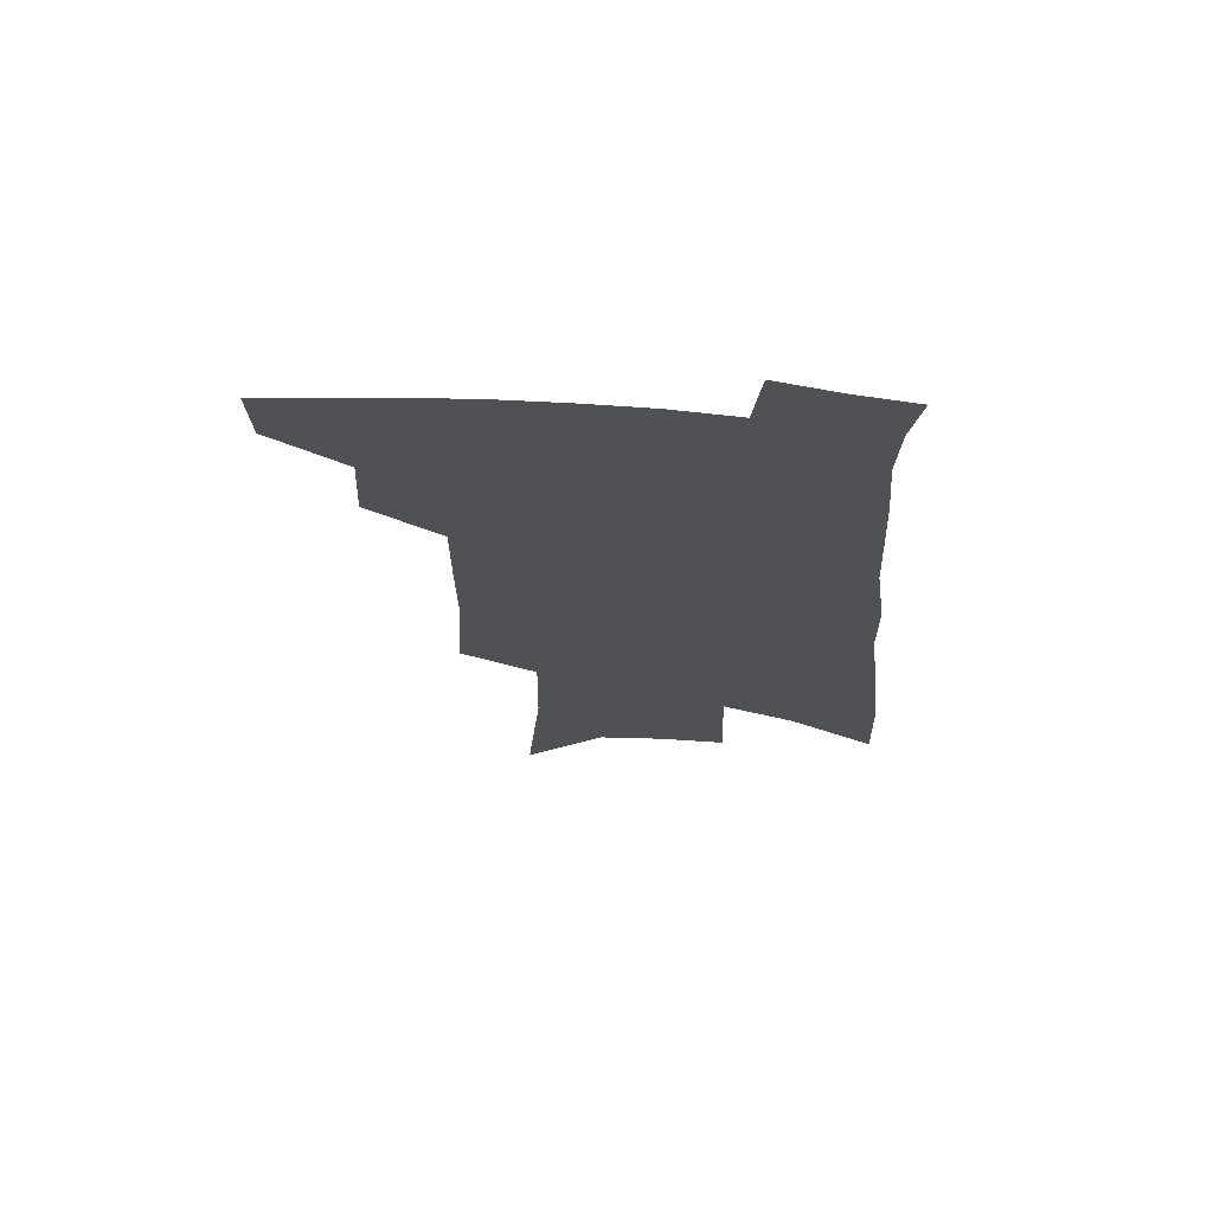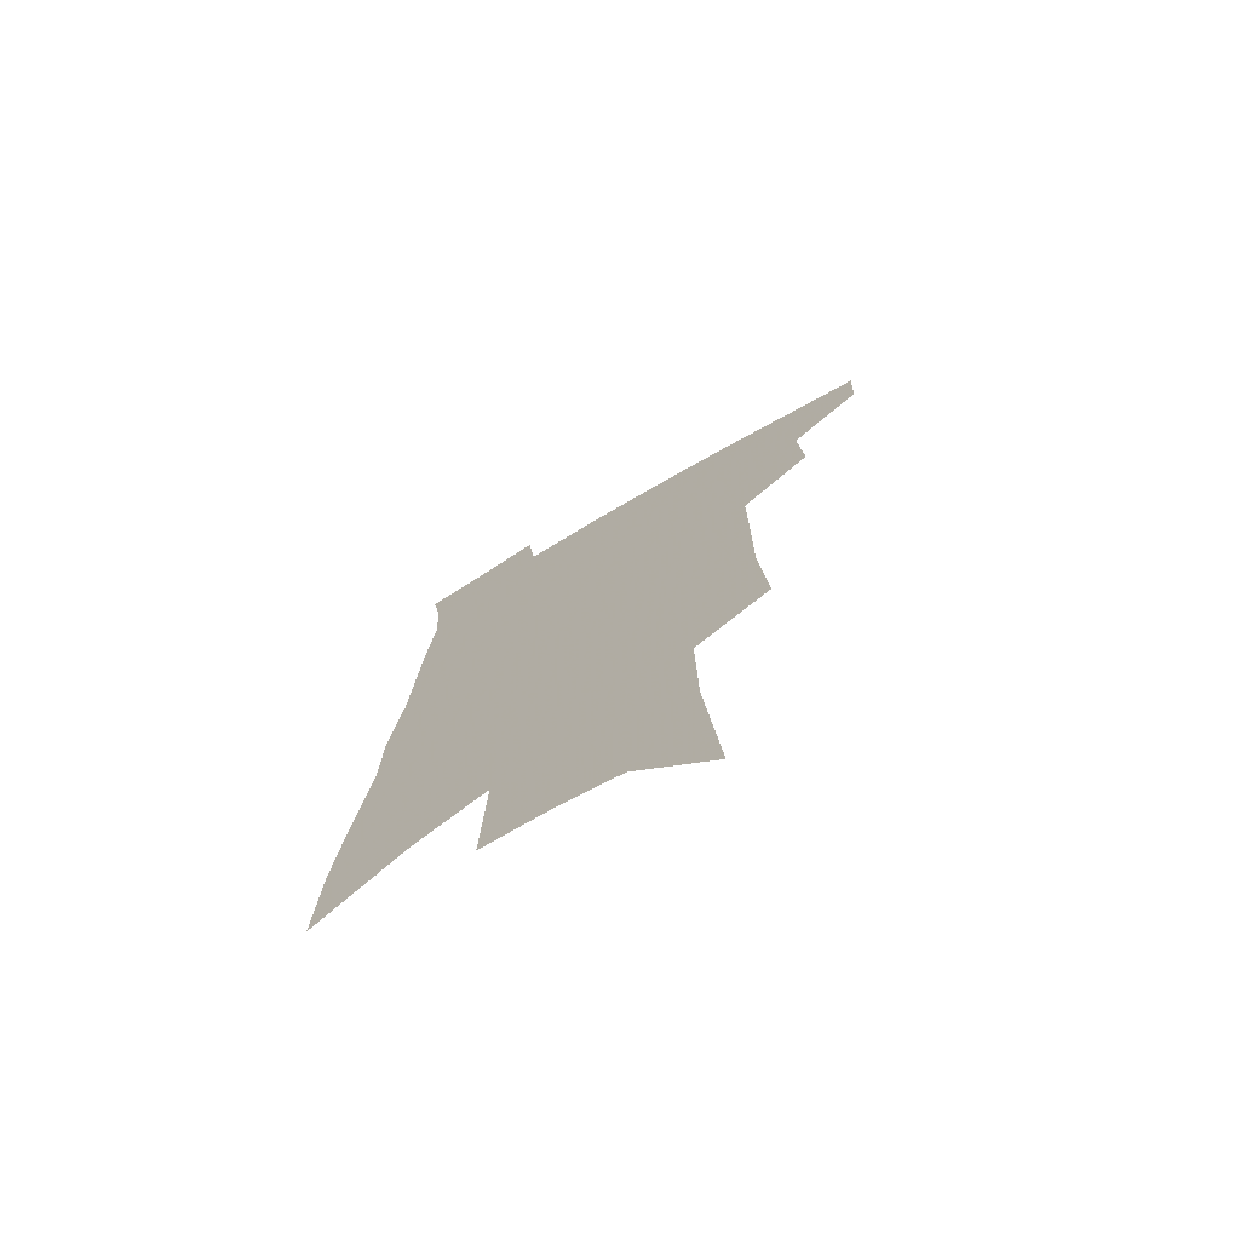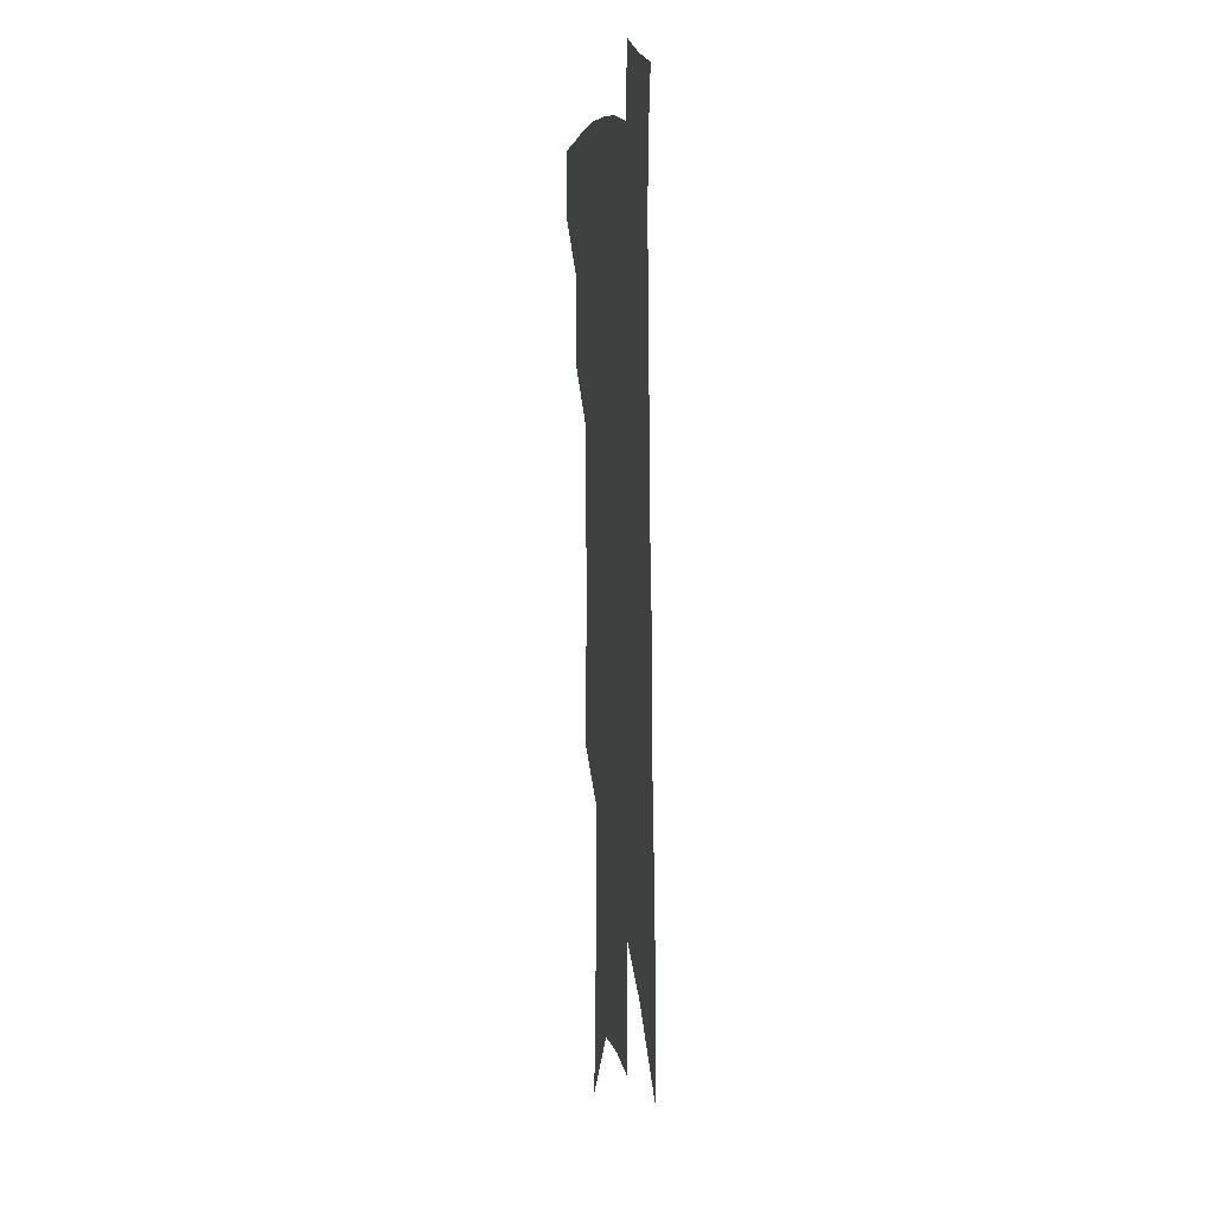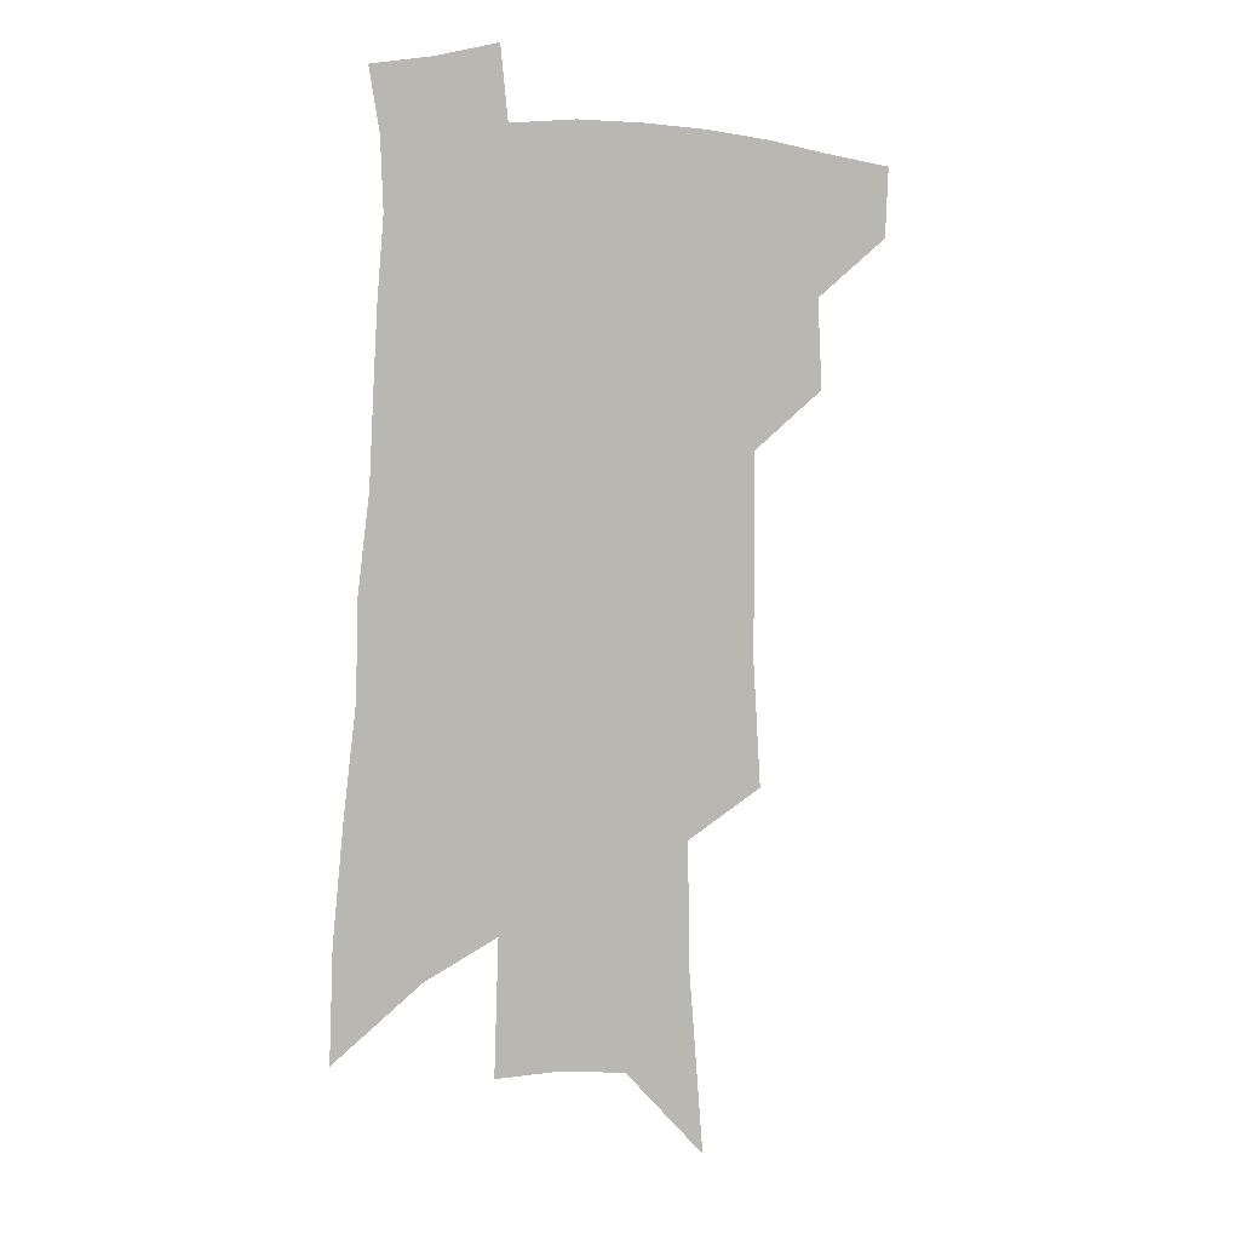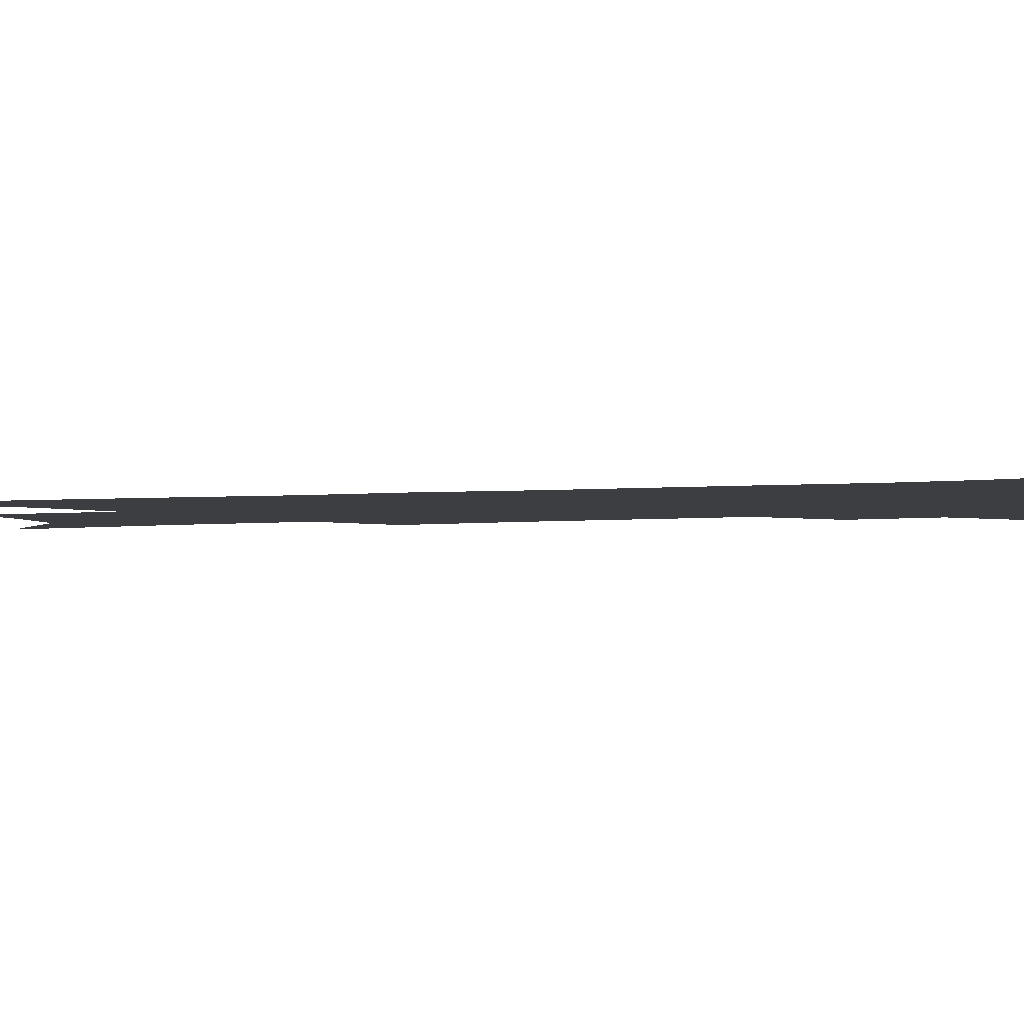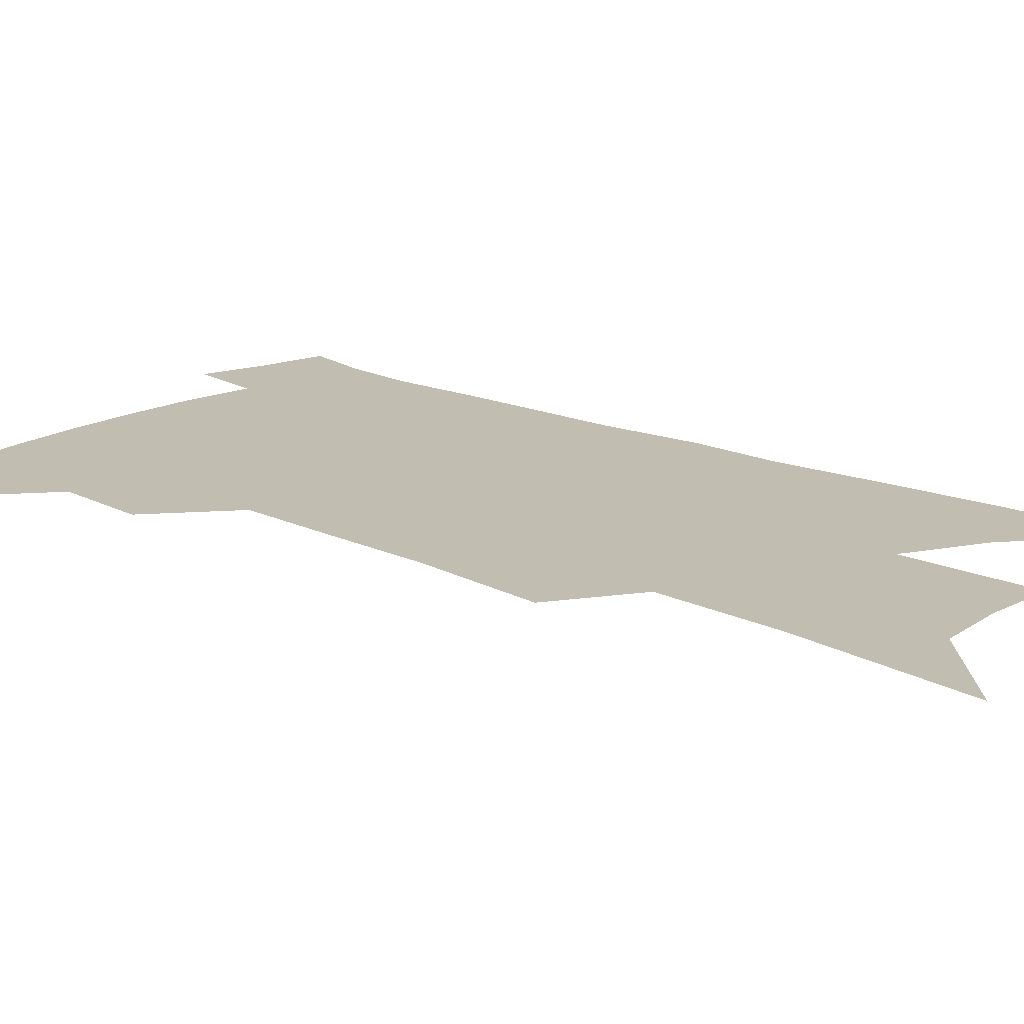
<metadata>
{"format":"obj","ext":"obj","renderer":"f3d","projection":"perspective","resolution":1024,"background":"white","views":[{"elev":70.1,"azim":4.0,"up":"+Y"},{"elev":-74.0,"azim":-149.6,"up":"+Y"},{"elev":10.1,"azim":81.6,"up":"+Y"},{"elev":5.2,"azim":153.8,"up":"+Y"},{"elev":-3.2,"azim":112.5,"up":"+Z"},{"elev":17.0,"azim":-46.0,"up":"+Z"}]}
</metadata>
<code>
v 506.7 443 0
v 505.5 468.2 0
v 532.4 389.4 0
v 534.1 421.6 0
v 533.1 447.3 0
v 529.9 471.6 0
v 556.4 249.5 0
v 559.3 295.8 0
v 559.2 332 0
v 559.3 368.3 0
v 559.6 399.8 0
v 559.2 426.4 0
v 558.2 450.6 0
v 554.2 475.3 0
v 578.9 120.1 0
v 584.4 187.1 0
v 585.1 232.9 0
v 584.4 272.9 0
v 585 312.9 0
v 583.5 344 0
v 583.2 376.1 0
v 583.3 405.2 0
v 583 430.3 0
v 581.5 453 0
v 578.6 477.9 0
v 609.4 153.2 0
v 610.1 205.3 0
v 608.7 243.5 0
v 608.3 285.9 0
v 607.2 319.2 0
v 606.3 350.8 0
v 605.7 380.6 0
v 605.5 407 0
v 605.3 431.2 0
v 605.1 454.3 0
v 603.1 478.9 0
v 634.1 156.8 0
v 633.3 212.8 0
v 631.7 251 0
v 630.3 286.8 0
v 628.9 321.5 0
v 628.2 350.6 0
v 627.3 382.3 0
v 627.2 408.1 0
v 627.6 432.1 0
v 628.4 454.6 0
v 627.4 478.9 0
v 658.9 157.1 0
v 657.2 205.8 0
v 654.9 247.4 0
v 652.3 286.5 0
v 650.9 319.2 0
v 650.3 348.2 0
v 648.9 379.8 0
v 649 405.5 0
v 649.4 430.7 0
v 650.4 454.2 0
v 652.4 476.6 0
v 655.1 502.3 0
v 684.4 193.1 0
v 680.4 237.1 0
v 677 276.6 0
v 674.7 311.3 0
v 673.4 342.7 0
v 672.4 372.6 0
v 670.8 402.1 0
v 671.6 427.1 0
v 672 452 0
v 674.7 473.6 0
v 678.4 496.6 0
v 717.6 168.5 0
v 716.1 208.3 0
v 711.9 249.8 0
v 707 289.4 0
v 706.4 321.2 0
v 701.9 356.7 0
v 700.3 387.1 0
v 698.7 416.3 0
v 696.2 445.9 0
v 697.1 470.6 0
v 701 492.8 0
f 4 5 1
f 1 5 2
f 5 6 2
f 10 11 3
f 3 11 4
f 11 12 4
f 4 12 5
f 12 13 5
f 5 13 6
f 13 14 6
f 17 18 7
f 7 18 8
f 18 19 8
f 8 19 9
f 19 20 9
f 9 20 10
f 20 21 10
f 10 21 11
f 21 22 11
f 11 22 12
f 22 23 12
f 12 23 13
f 23 24 13
f 13 24 14
f 24 25 14
f 15 26 16
f 26 27 16
f 16 27 17
f 27 28 17
f 17 28 18
f 28 29 18
f 18 29 19
f 29 30 19
f 19 30 20
f 30 31 20
f 20 31 21
f 31 32 21
f 21 32 22
f 32 33 22
f 22 33 23
f 33 34 23
f 23 34 24
f 34 35 24
f 24 35 25
f 35 36 25
f 26 37 27
f 37 38 27
f 27 38 28
f 38 39 28
f 28 39 29
f 39 40 29
f 29 40 30
f 40 41 30
f 30 41 31
f 41 42 31
f 31 42 32
f 42 43 32
f 32 43 33
f 43 44 33
f 33 44 34
f 44 45 34
f 34 45 35
f 45 46 35
f 35 46 36
f 46 47 36
f 37 48 38
f 48 49 38
f 38 49 39
f 49 50 39
f 39 50 40
f 50 51 40
f 40 51 41
f 51 52 41
f 41 52 42
f 52 53 42
f 42 53 43
f 53 54 43
f 43 54 44
f 54 55 44
f 44 55 45
f 55 56 45
f 45 56 46
f 56 57 46
f 46 57 47
f 57 58 47
f 49 60 50
f 60 61 50
f 50 61 51
f 61 62 51
f 51 62 52
f 62 63 52
f 52 63 53
f 63 64 53
f 53 64 54
f 64 65 54
f 54 65 55
f 65 66 55
f 55 66 56
f 66 67 56
f 56 67 57
f 67 68 57
f 57 68 58
f 68 69 58
f 58 69 59
f 69 70 59
f 60 71 61
f 71 72 61
f 61 72 62
f 72 73 62
f 62 73 63
f 73 74 63
f 63 74 64
f 74 75 64
f 64 75 65
f 75 76 65
f 65 76 66
f 76 77 66
f 66 77 67
f 77 78 67
f 67 78 68
f 78 79 68
f 68 79 69
f 79 80 69
f 69 80 70
f 80 81 70

</code>
